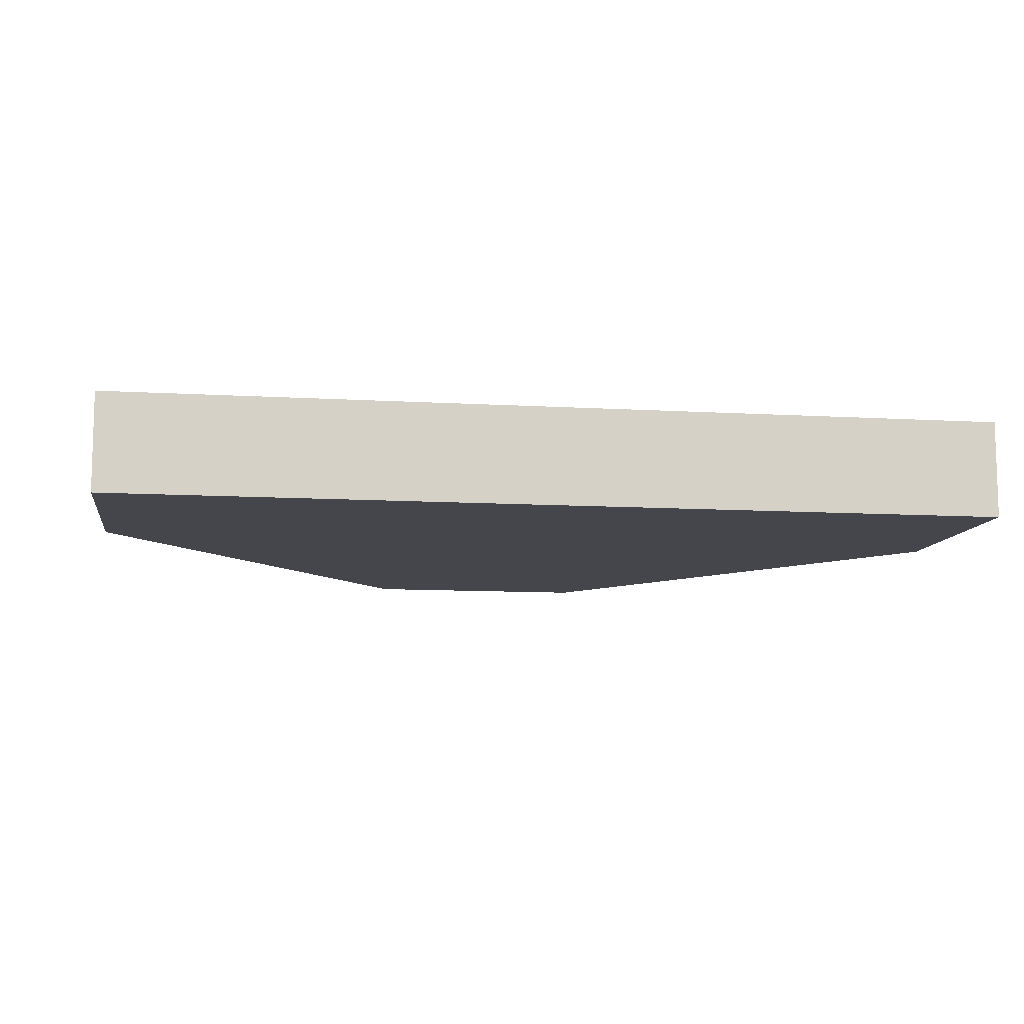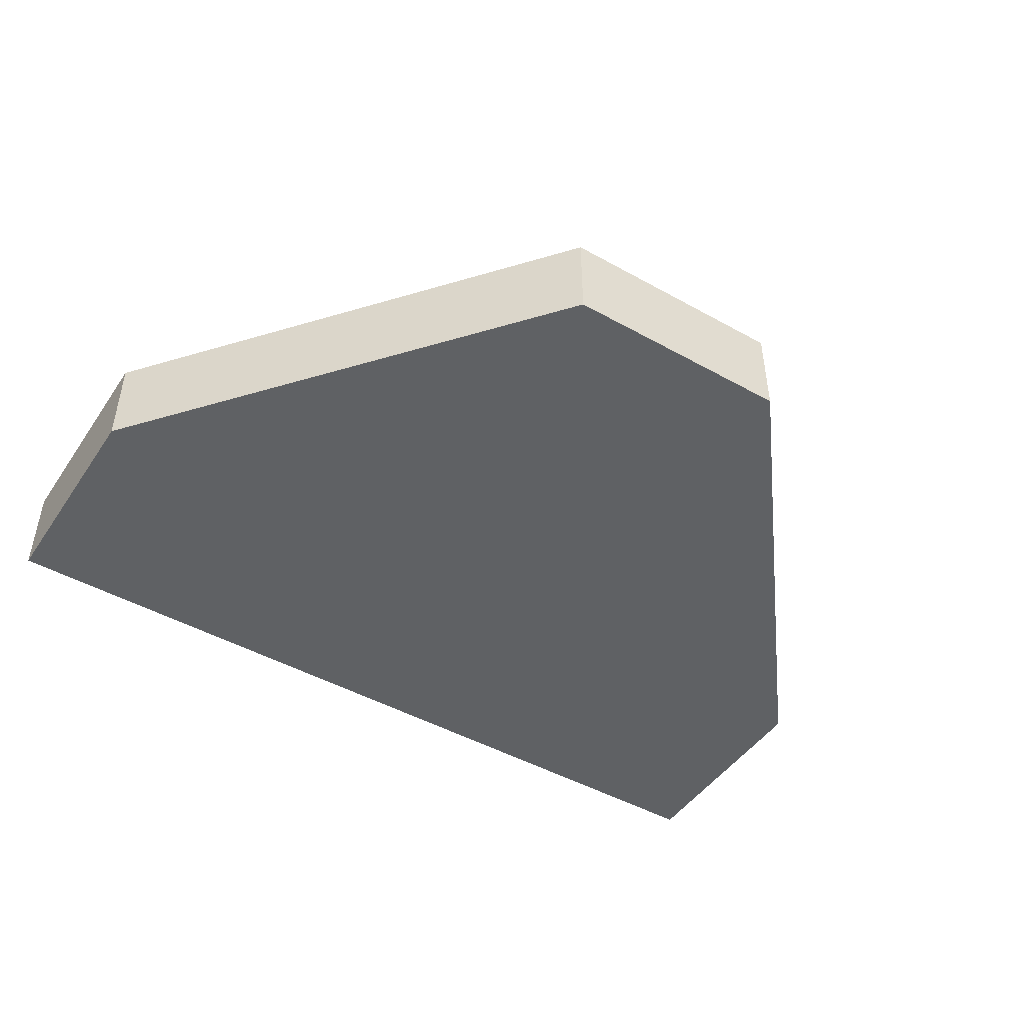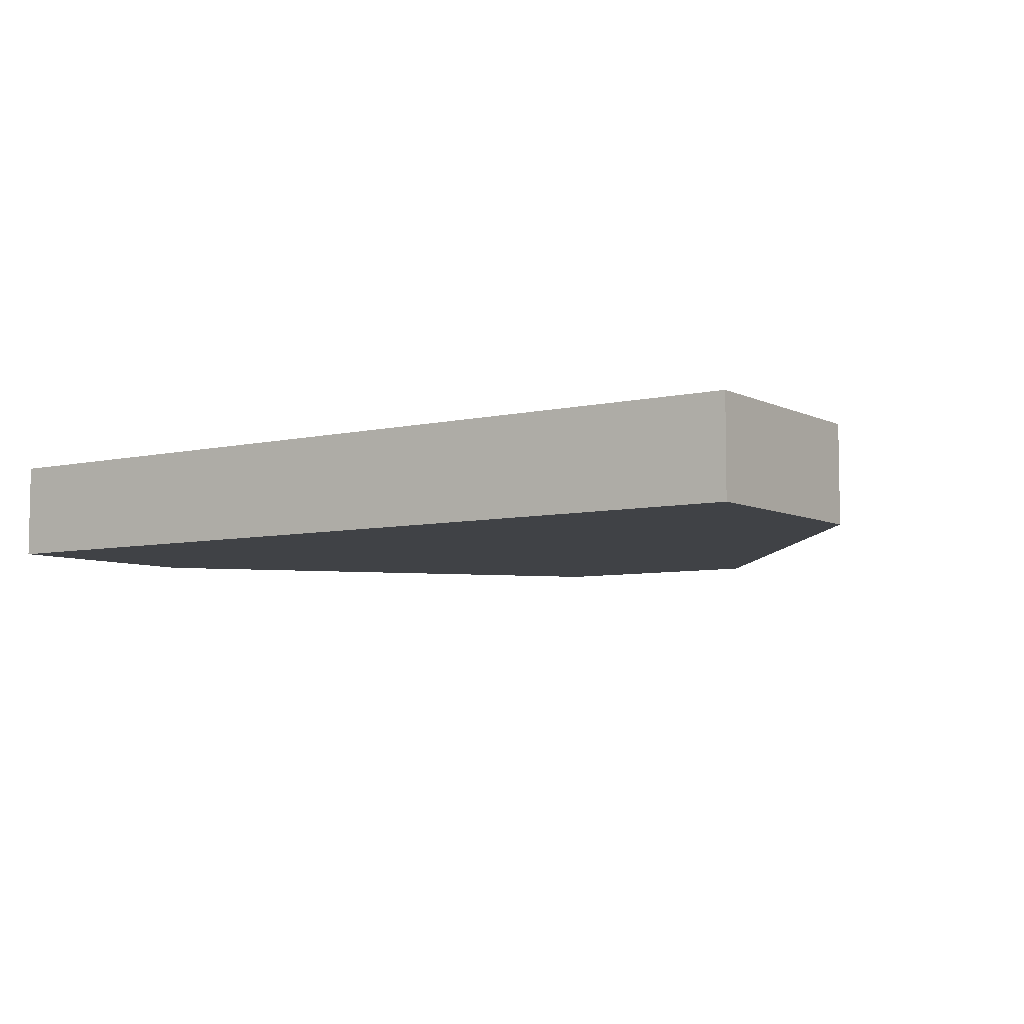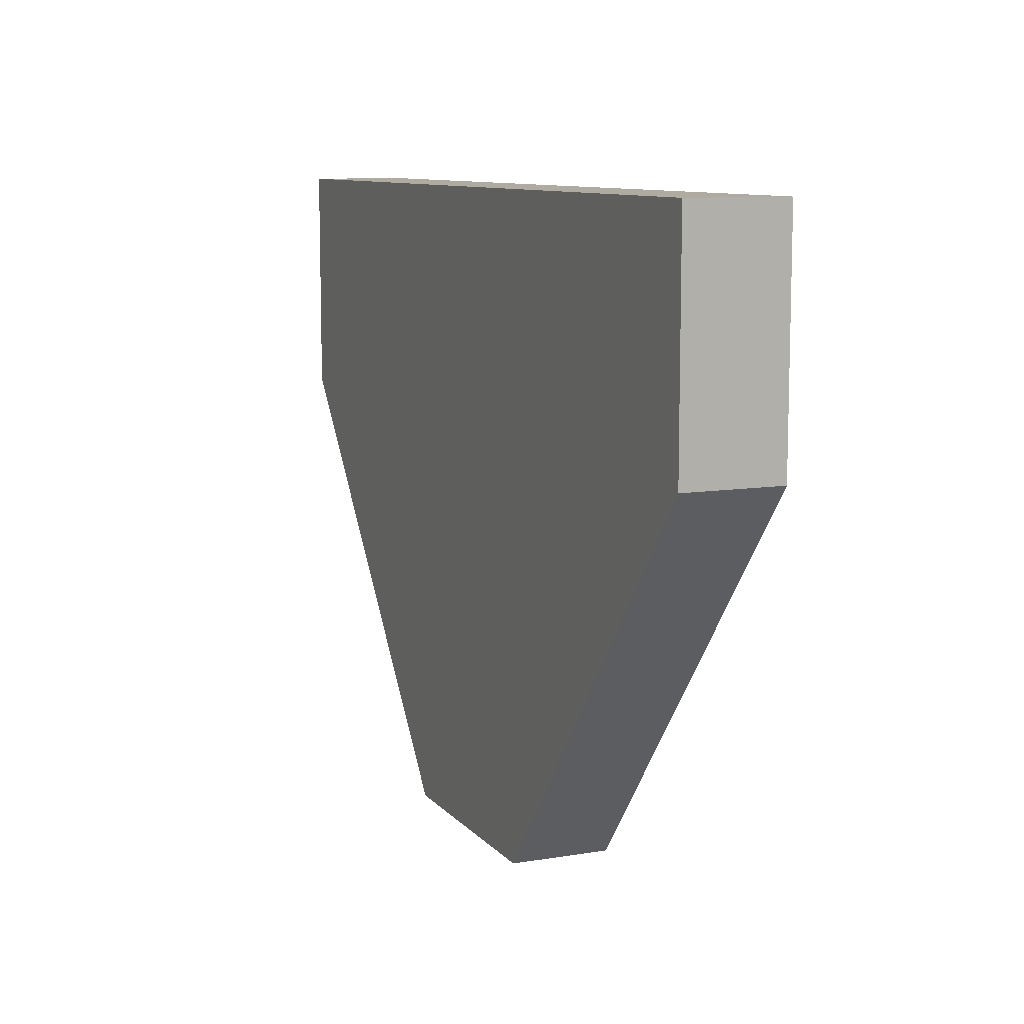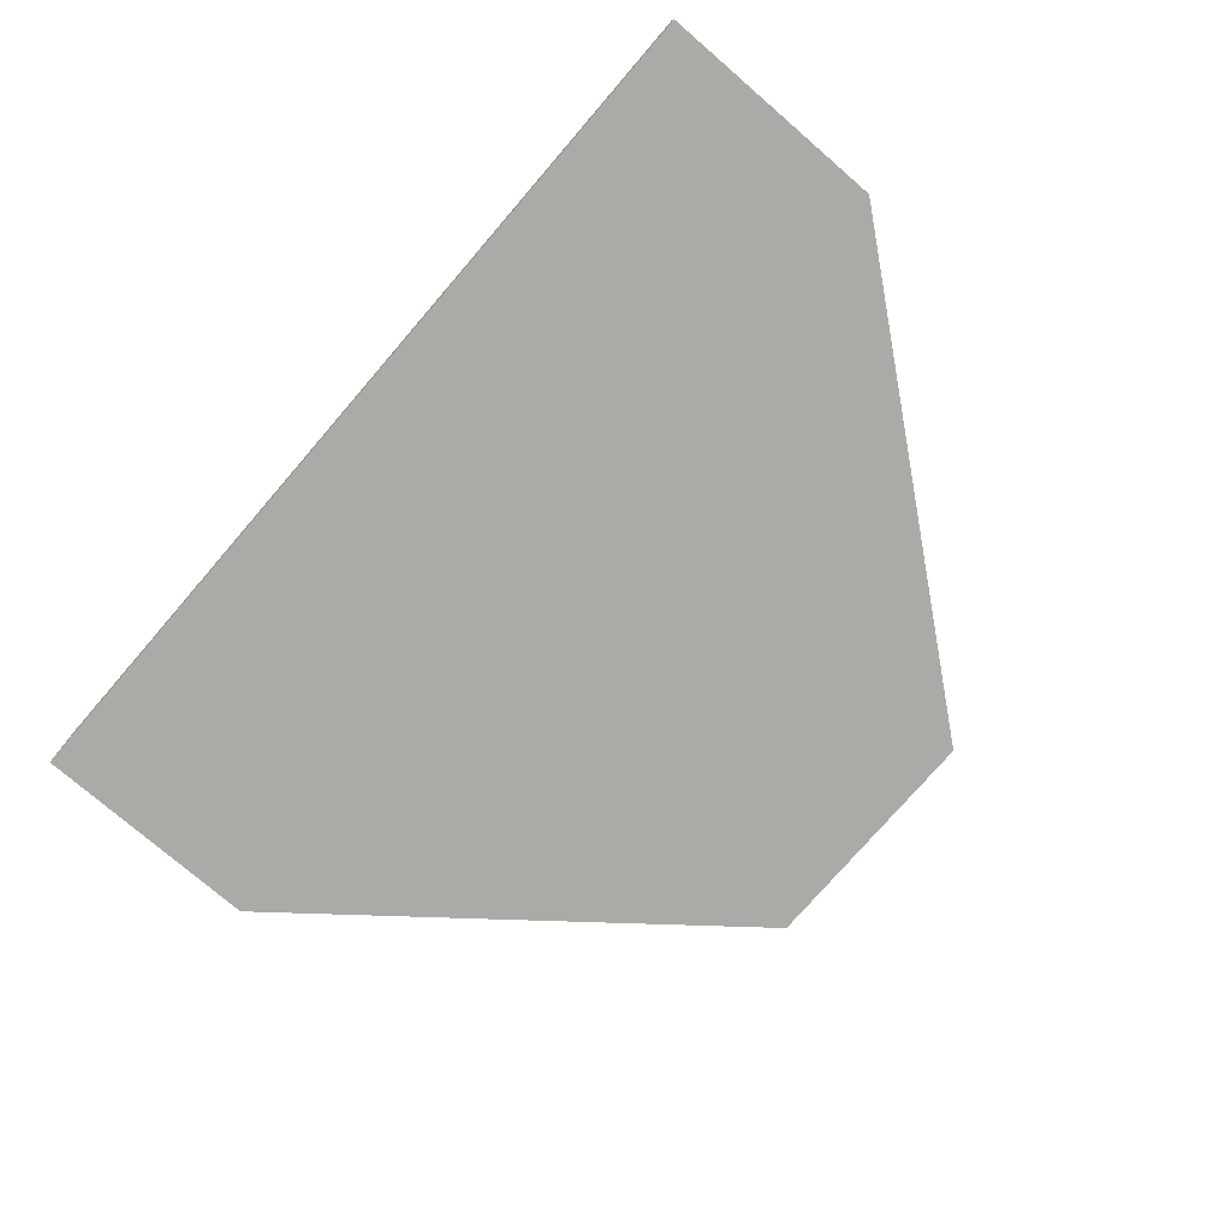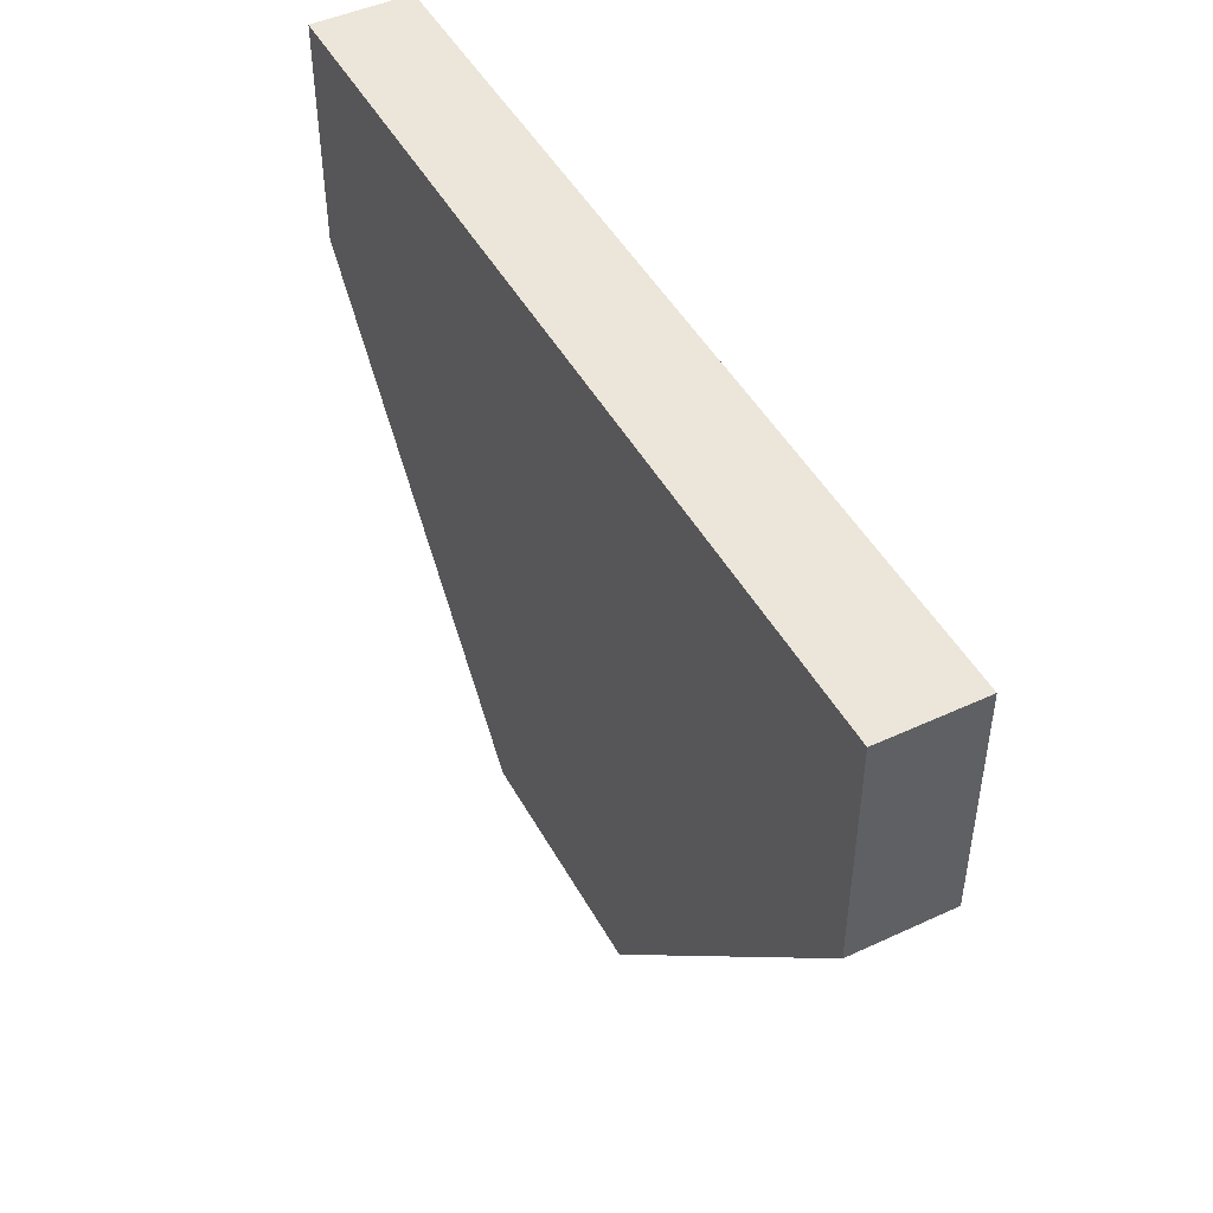
<metadata>
{"format":"obj","ext":"obj","renderer":"f3d","projection":"perspective","resolution":1024,"background":"white","views":[{"elev":-10.0,"azim":-8.7,"up":"+Y"},{"elev":-46.6,"azim":147.6,"up":"+Y"},{"elev":-6.4,"azim":34.8,"up":"+Y"},{"elev":9.8,"azim":-113.1,"up":"+Z"},{"elev":-76.0,"azim":49.2,"up":"+Y"},{"elev":47.0,"azim":62.3,"up":"+Z"}]}
</metadata>
<code>
g foot
v -0.1181 0.04906 -0.1618
v -0.1181 -0.04906 -0.1618
v 0.1181 -0.04906 -0.1618
v 0.1181 0.04906 -0.1618
v -0.1181 -0.04906 -0.1618
v -0.4484 -0.04906 0.247
v 0.4484 -0.04906 0.247
v 0.1181 -0.04906 -0.1618
v 0.4484 -0.04906 0.4771
v -0.4484 -0.04906 0.4771
v -0.4484 -0.04906 0.4771
v -0.4484 0.04906 0.4771
v 0.4484 0.04906 0.4771
v 0.4484 -0.04906 0.4771
v -0.4484 0.04906 0.247
v -0.1181 0.04906 -0.1618
v 0.1181 0.04906 -0.1618
v 0.4484 0.04906 0.247
v -0.4484 0.04906 0.4771
v 0.4484 0.04906 0.4771
v 0.1181 0.04906 -0.1618
v 0.1181 -0.04906 -0.1618
v 0.4484 -0.04906 0.247
v 0.4484 0.04906 0.247
v -0.4484 0.04906 0.247
v -0.4484 -0.04906 0.247
v -0.1181 -0.04906 -0.1618
v -0.1181 0.04906 -0.1618
v 0.4484 -0.04906 0.247
v 0.4484 -0.04906 0.4771
v 0.4484 0.04906 0.4771
v 0.4484 0.04906 0.247
v -0.4484 0.04906 0.247
v -0.4484 0.04906 0.4771
v -0.4484 -0.04906 0.4771
v -0.4484 -0.04906 0.247
g foot_0
f 3 2 1
f 4 3 1
f 7 6 5
f 8 7 5
f 7 9 6
f 9 10 6
f 13 12 11
f 14 13 11
f 17 16 15
f 18 17 15
f 15 19 18
f 19 20 18
f 23 22 21
f 24 23 21
f 27 26 25
f 28 27 25
f 31 30 29
f 32 31 29
f 35 34 33
f 36 35 33

</code>
